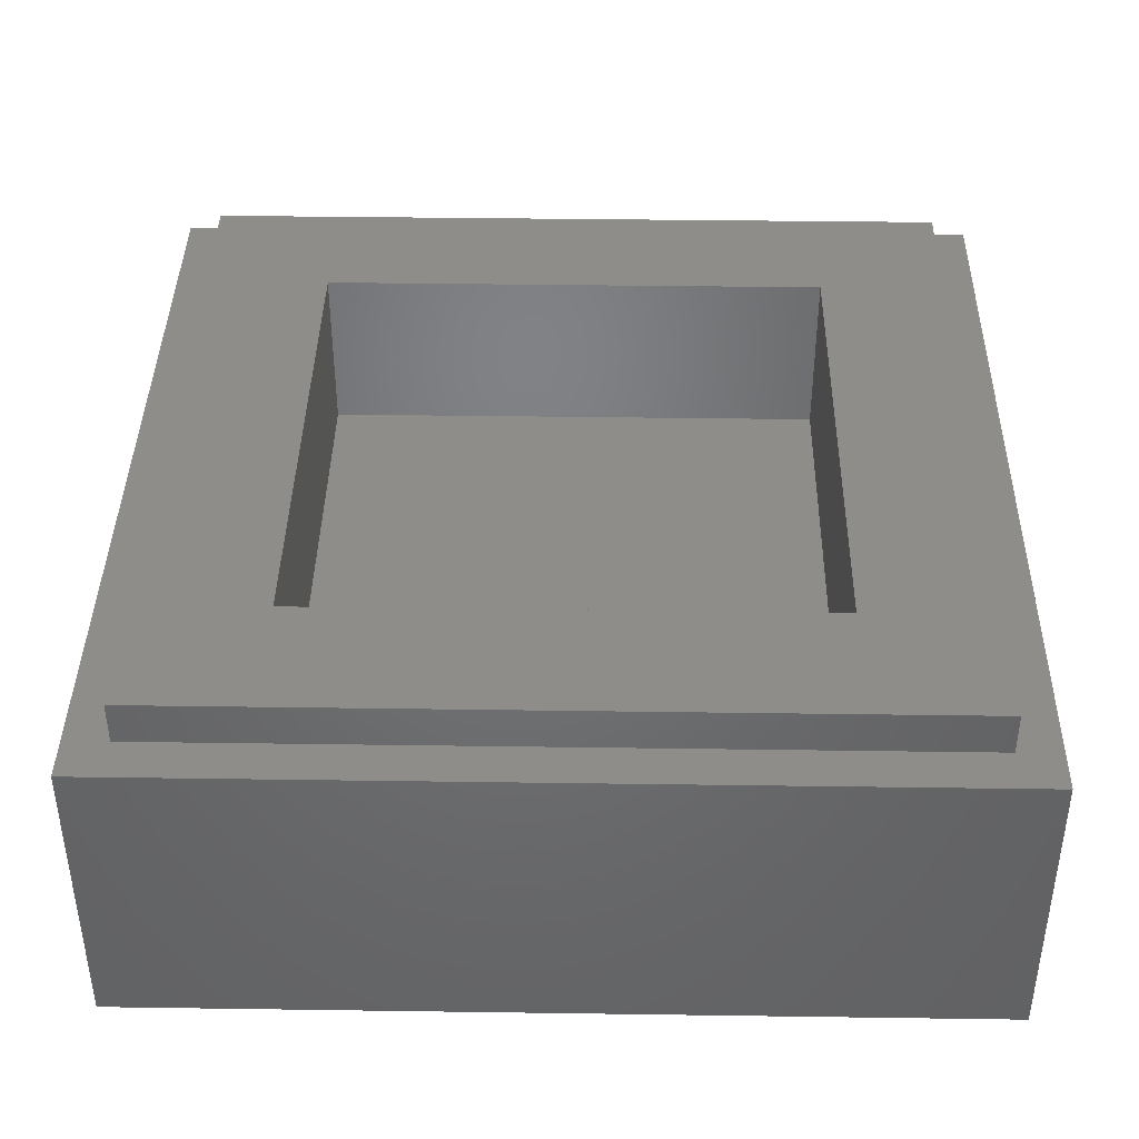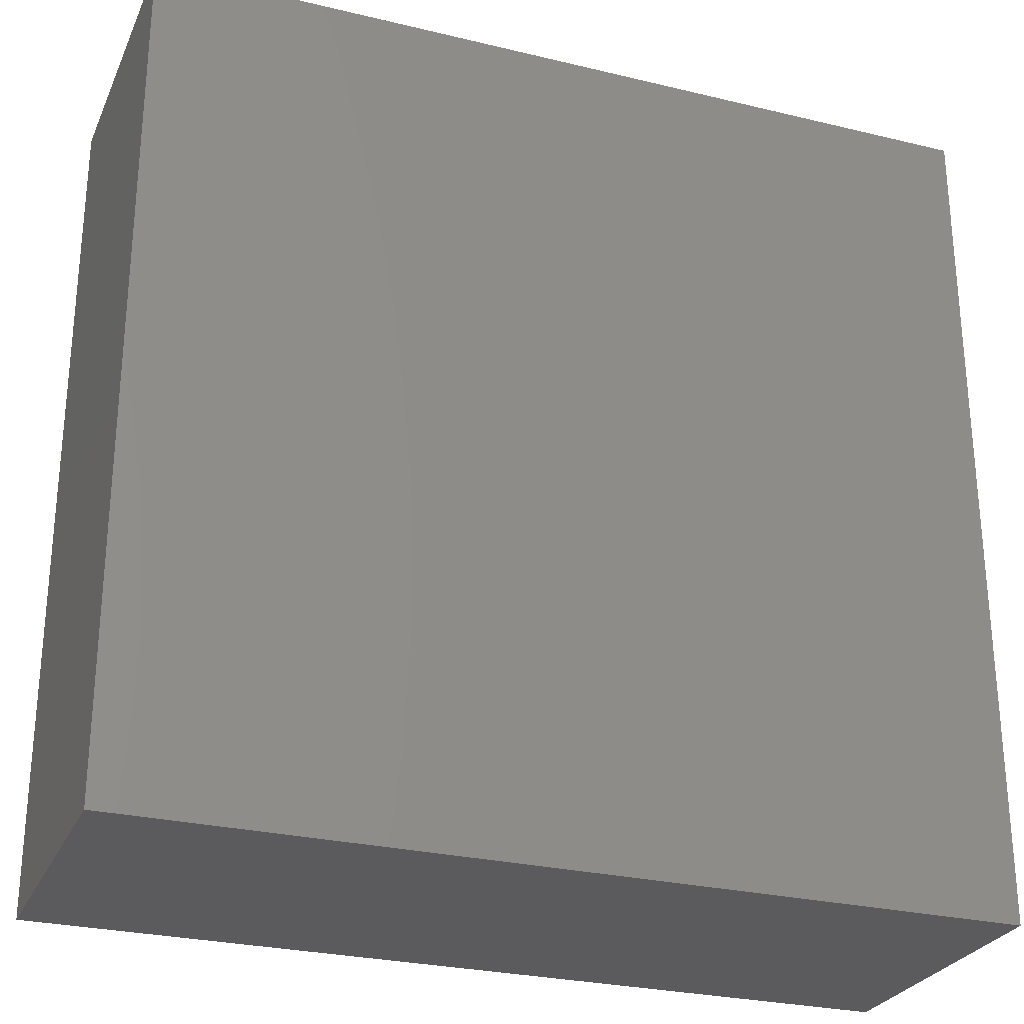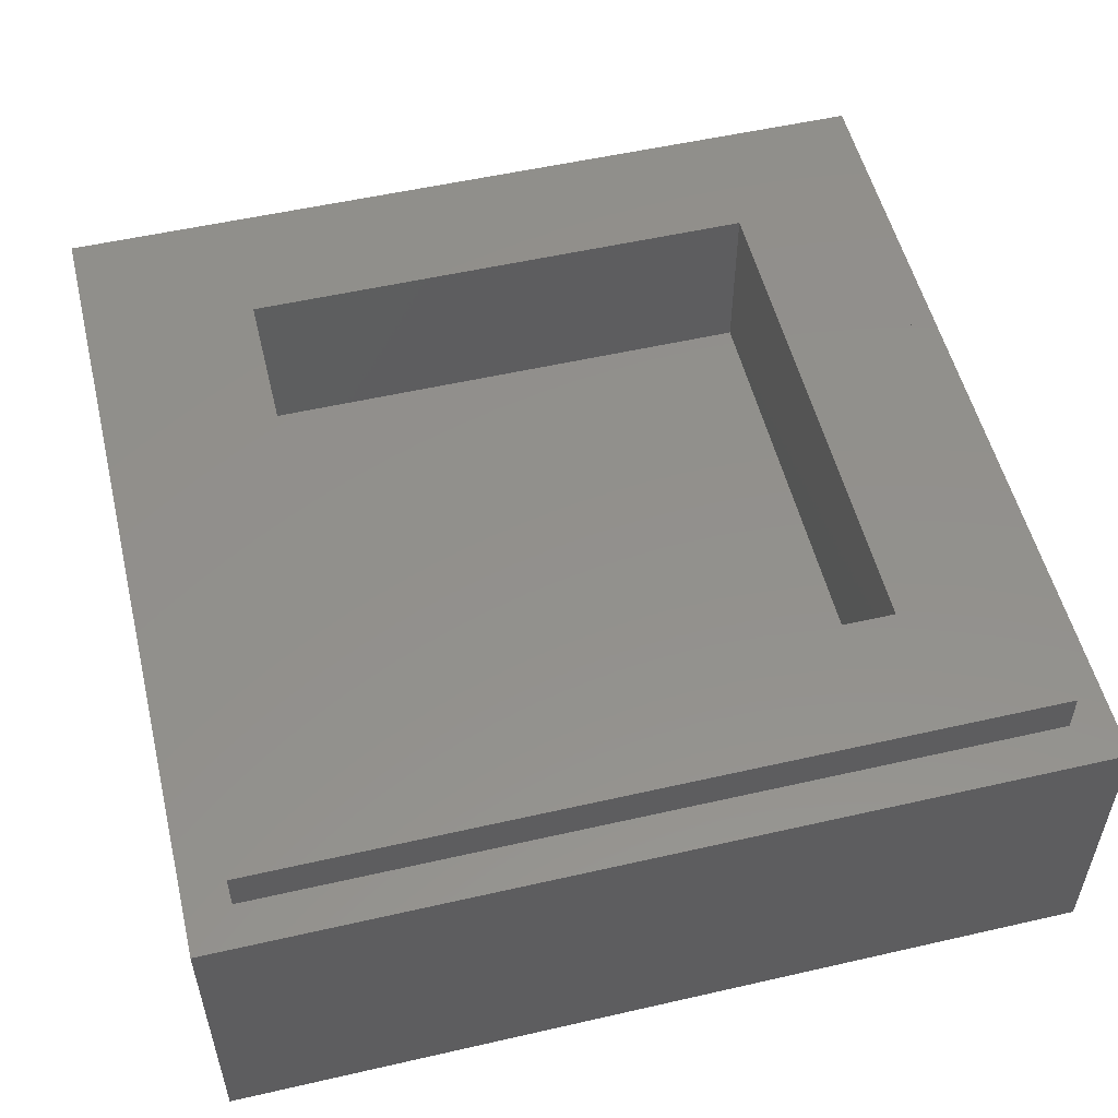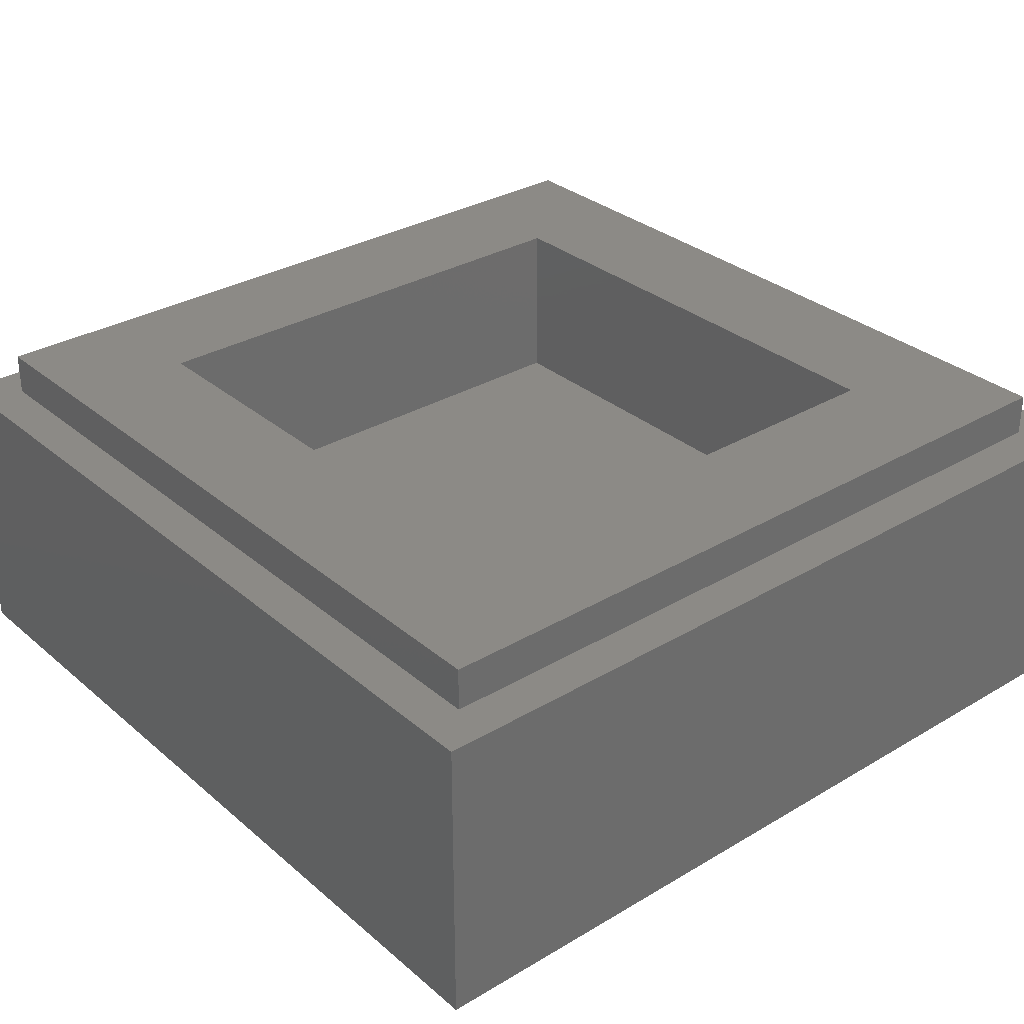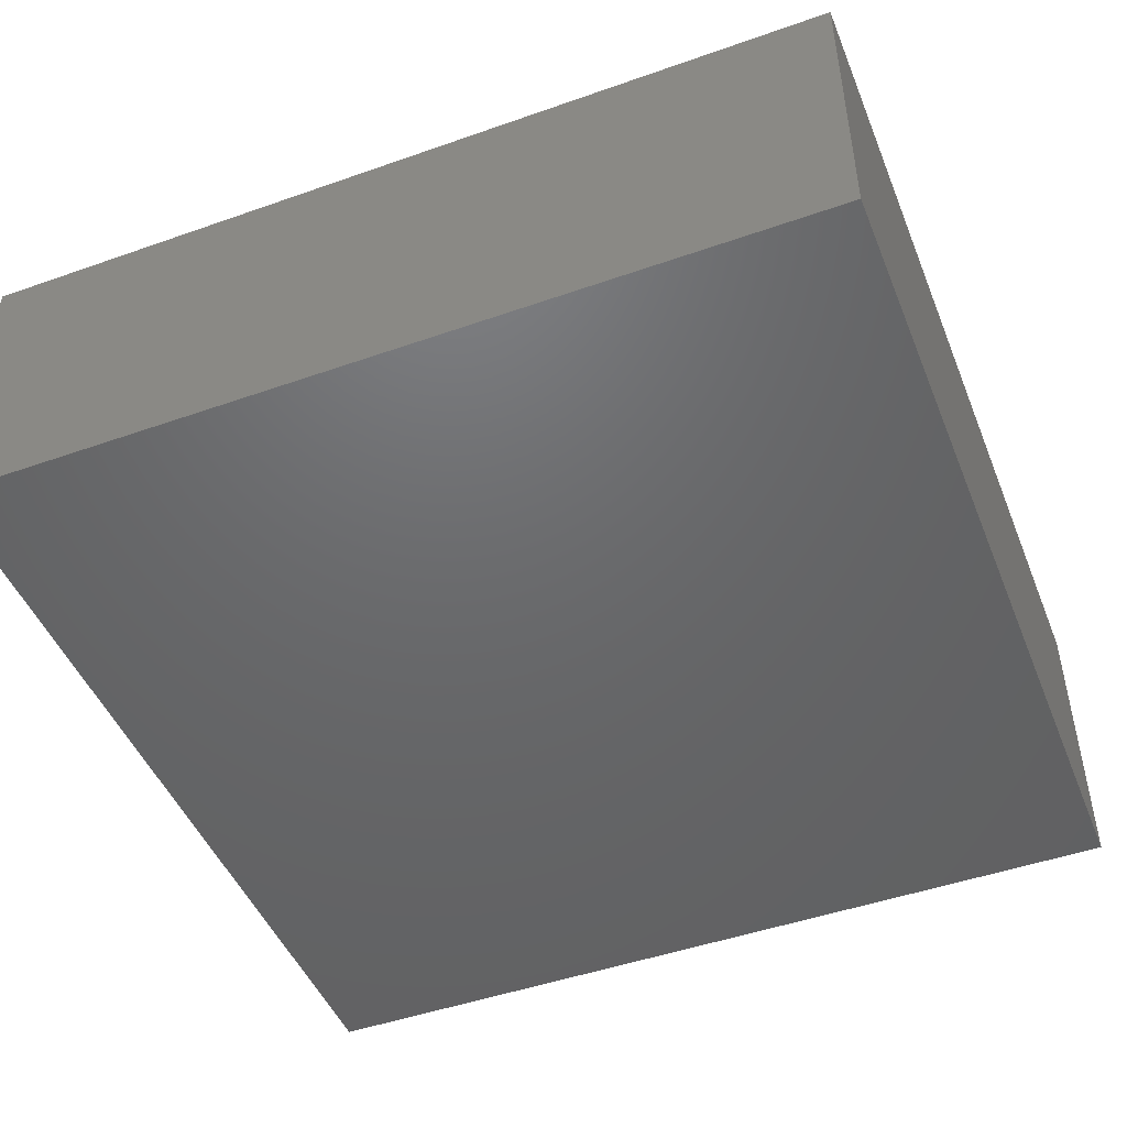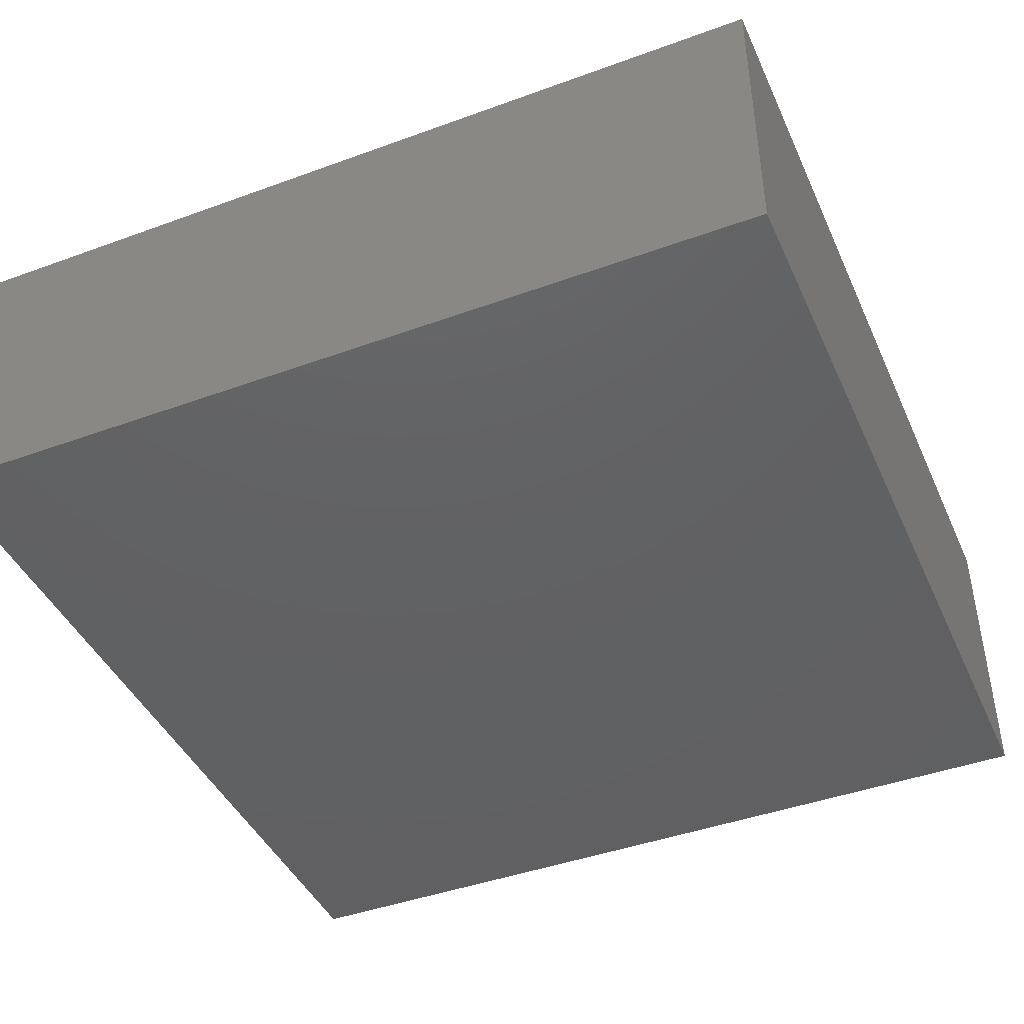
<metadata>
{"format":"stl","ext":"stl","renderer":"f3d","projection":"perspective","resolution":1024,"background":"white","views":[{"elev":40.3,"azim":-89.0,"up":"+Y"},{"elev":-27.4,"azim":-20.4,"up":"+Z"},{"elev":53.7,"azim":166.3,"up":"+Y"},{"elev":31.4,"azim":-40.1,"up":"+Y"},{"elev":-47.6,"azim":-68.4,"up":"+Y"},{"elev":-43.4,"azim":113.3,"up":"+Y"}]}
</metadata>
<code>
# stl→obj: 67 verts, 130 faces
v -4 2.8 4
v -4 0 4
v 4 0 4
v 4 2.8 4
v -4 2.8 -4
v -4 0 -4
v 4 2.8 -4
v 4 0 -4
v -2.4 1.6 2.4
v 2.4 1.6 2.4
v 2.4 1.6 -2.4
v -2.4 1.6 -2.4
v -2.4 3.2 2.4
v 2.4 3.2 2.4
v -2.4 3.2 -2.4
v 2.4 3.2 -2.4
v -3.6 3.2 3.6
v -3.6 2.8 3.6
v 3.6 2.8 3.6
v 3.6 3.2 3.6
v -3.6 3.2 -3.6
v -3.6 2.8 -3.6
v 3.6 3.2 -3.6
v 3.6 2.8 -3.6
v 2.4 0 1.68
v 3.6 0 0.44
v 3.24 0 1.44
v 2.12 0 3.08
v 3.6 0 2.04
v 3.6 0 3.64
v -1.4 0 1.52
v 0.72 0 1.68
v -3.6 0 3.6
v -0.4 0 -3.6
v -2.04 0 -3.6
v 0.72 0 0.8
v 2.64 0 0.64
v 3.6 0 0.04
v 1.56 0 1.24
v 1.92 0 -0.32
v 2.12 0 -0.68
v 2.76 0 -1.84
v 3.36 0 -1.36
v 2.92 0 -0.44
v -3.16 0 -2.04
v -1.56 0 -0.6
v -0.12 0 0.24
v -0.68 0 -0.6
v 0.4 0 -1.8
v -1.08 0 -1.56
v -1.64 0 -2.32
v -3.6 0 -3.6
v 0.68 0 -0.56
v 0.72 0 -2.04
v -1.4 0 -3.2
v -0.6 0 -2.68
v 0.04 0 -3.6
v 3.6 0 -3.6
v 1.84 0 -1.44
v 1 0 -2.92
v 1.36 0 -2.08
v 3.32 0 -2.6
v 3.44 0 -0.32
v 3.2 0 -1.68
v 2.68 0 -2.68
v 1.92 0 -3.16
v 1 0 -3.36
f 1 2 3
f 3 4 1
f 5 6 2
f 2 1 5
f 7 8 6
f 6 5 7
f 4 3 8
f 8 7 4
f 9 10 11
f 11 12 9
f 9 13 14
f 14 10 9
f 12 15 13
f 13 9 12
f 11 16 15
f 15 12 11
f 10 14 16
f 16 11 10
f 17 18 19
f 19 20 17
f 21 22 18
f 18 17 21
f 23 24 22
f 22 21 23
f 20 19 24
f 24 23 20
f 20 14 13
f 13 17 20
f 17 13 15
f 15 21 17
f 21 15 16
f 16 23 21
f 23 16 14
f 14 20 23
f 4 19 18
f 18 1 4
f 1 18 22
f 22 5 1
f 5 22 24
f 24 7 5
f 7 24 19
f 19 4 7
f 25 26 27
f 27 28 25
f 28 27 29
f 29 30 28
f 29 26 3
f 31 32 28
f 28 33 31
f 34 35 6
f 6 8 34
f 28 30 33
f 33 30 3
f 3 2 33
f 36 32 31
f 37 38 26
f 26 25 37
f 39 32 36
f 36 40 39
f 28 32 39
f 41 42 43
f 43 44 41
f 45 46 31
f 31 33 45
f 47 40 36
f 36 31 47
f 48 49 47
f 47 31 48
f 46 48 31
f 46 45 50
f 48 46 50
f 50 49 48
f 51 49 50
f 50 45 51
f 45 33 52
f 52 33 2
f 2 6 52
f 53 47 49
f 49 54 53
f 35 55 45
f 45 52 35
f 6 35 52
f 3 30 29
f 26 29 27
f 25 28 39
f 39 40 25
f 40 47 53
f 53 41 40
f 56 51 34
f 34 57 56
f 51 45 55
f 55 34 51
f 35 34 55
f 8 3 38
f 38 58 8
f 3 26 38
f 53 54 59
f 59 41 53
f 57 8 58
f 54 56 60
f 60 61 54
f 49 51 56
f 56 54 49
f 43 62 58
f 58 38 43
f 37 25 40
f 40 41 37
f 63 38 37
f 37 44 63
f 43 63 44
f 63 43 38
f 41 44 37
f 64 43 42
f 65 59 61
f 66 58 65
f 65 61 66
f 61 59 54
f 42 41 59
f 59 65 42
f 64 62 43
f 65 58 62
f 62 42 65
f 64 42 62
f 67 66 60
f 58 66 67
f 67 57 58
f 57 67 60
f 60 56 57
f 61 60 66
f 34 8 57

</code>
